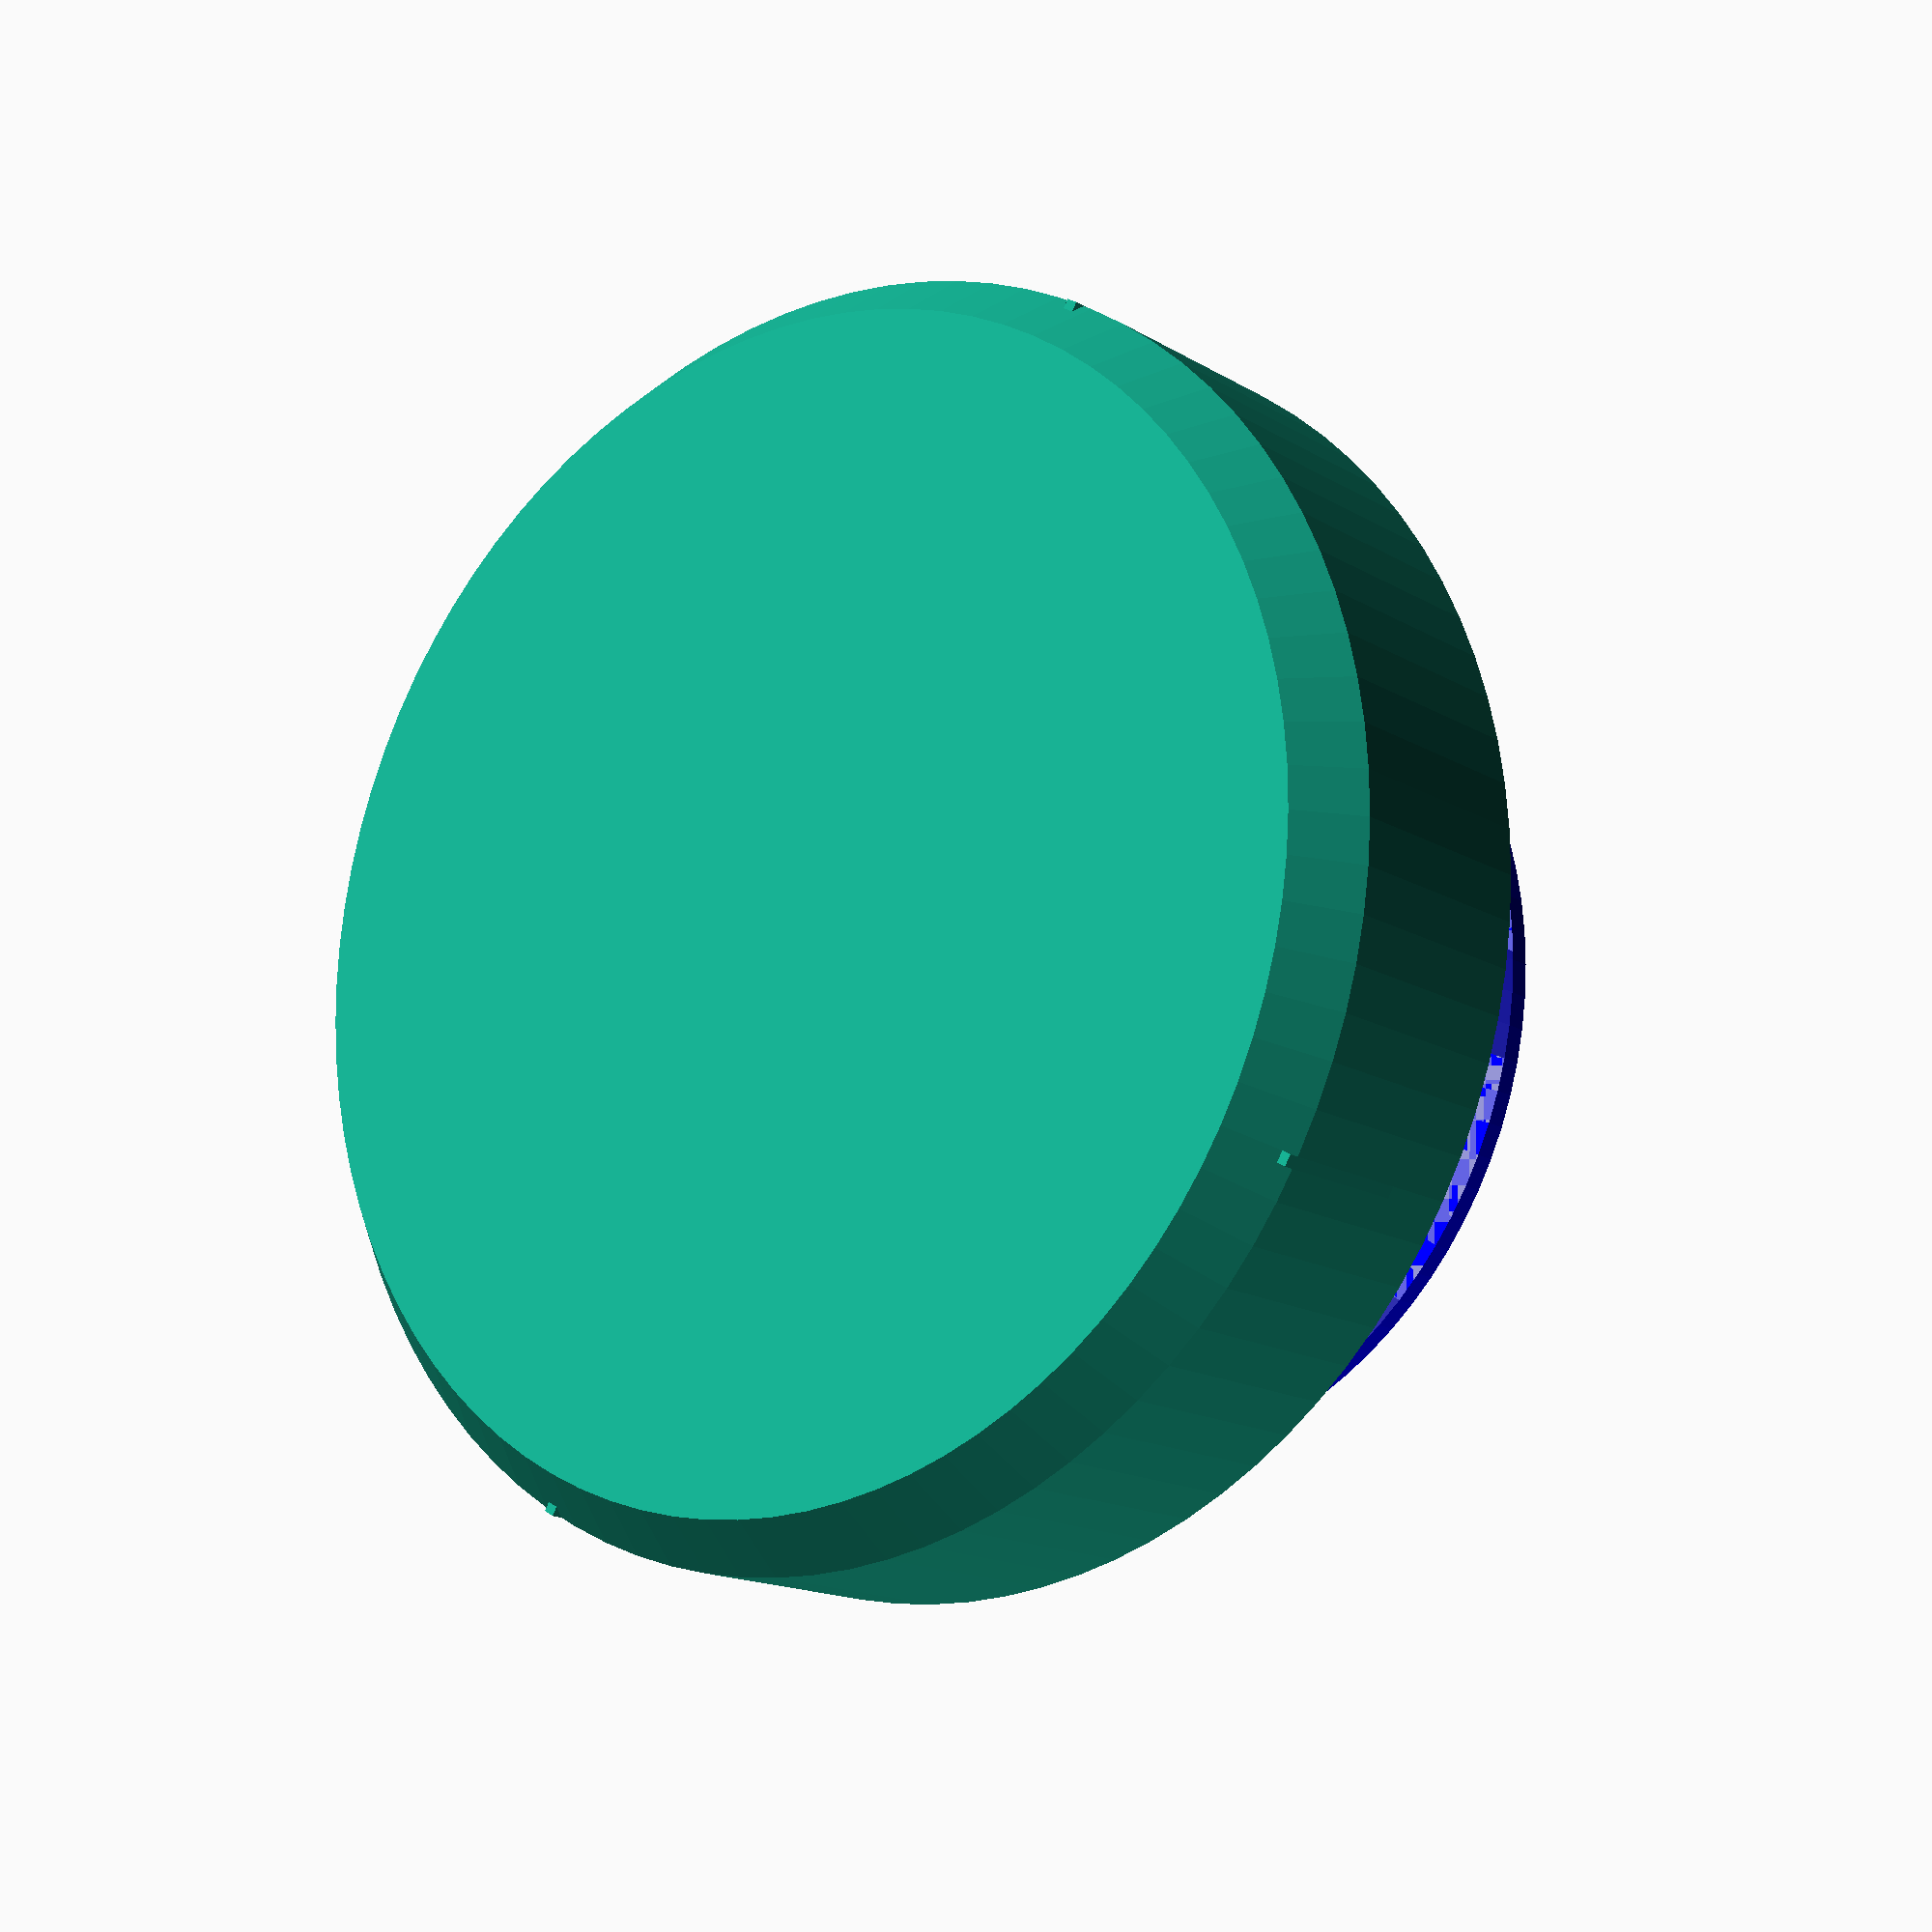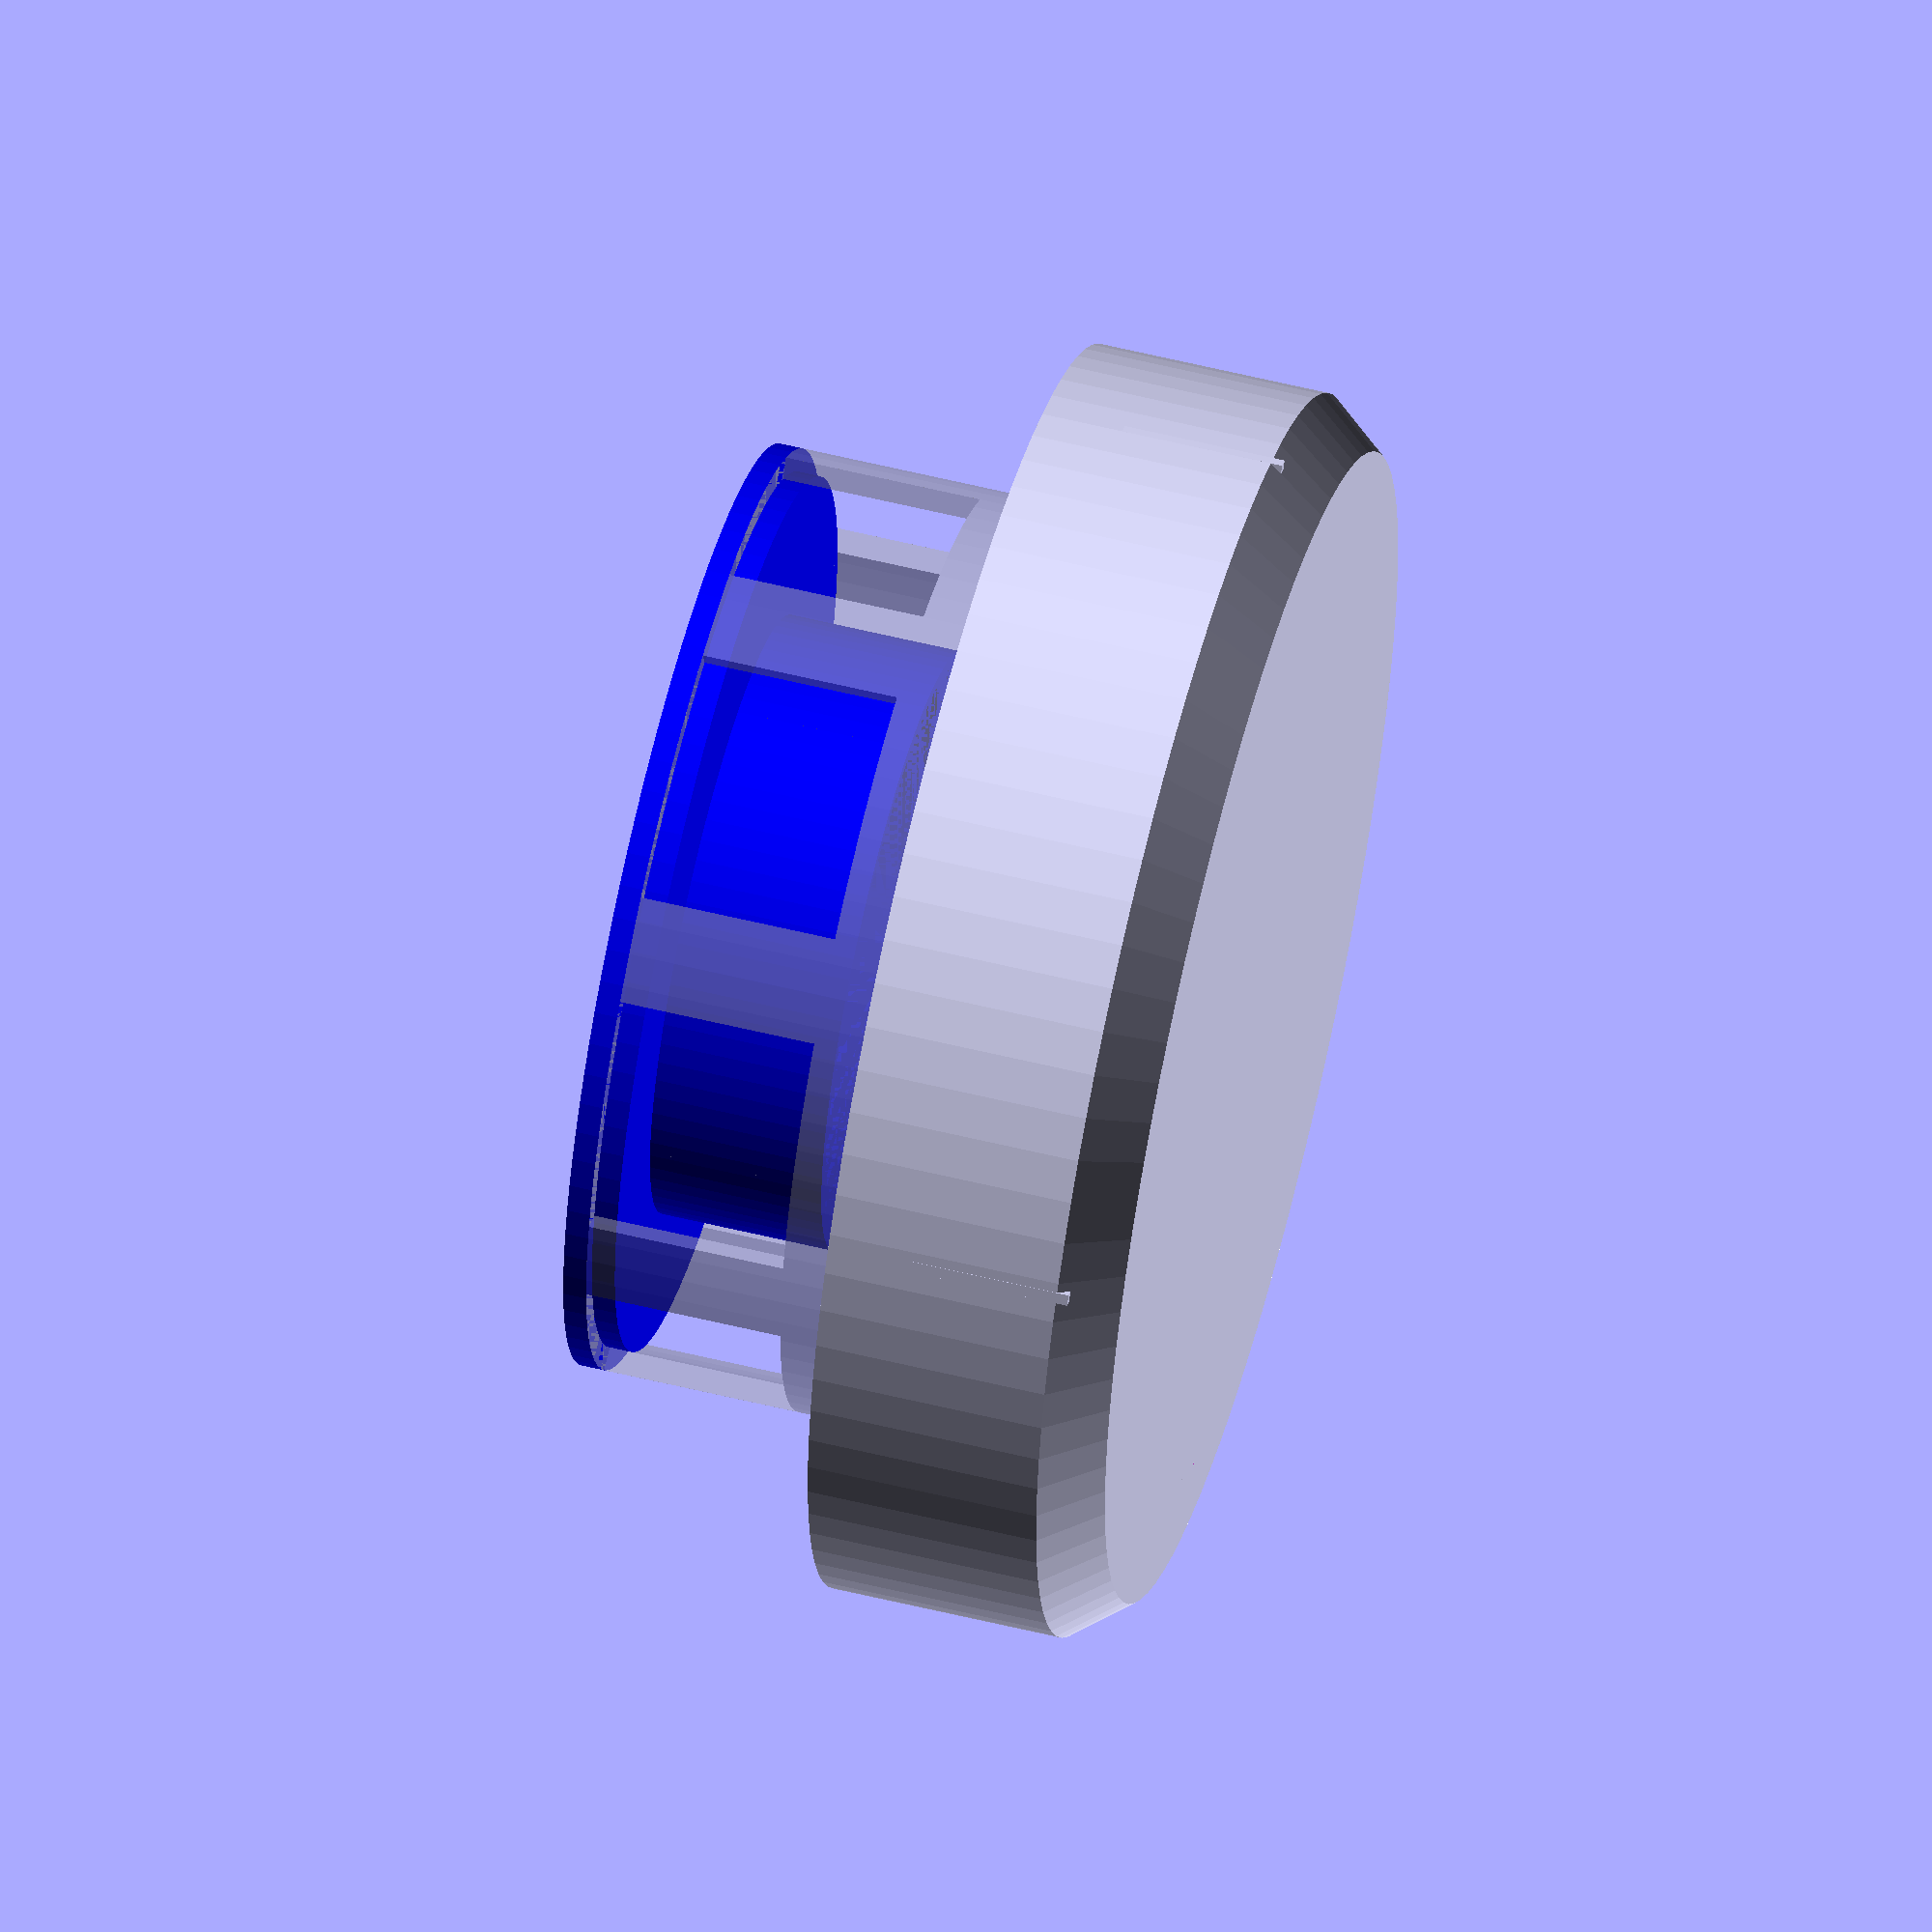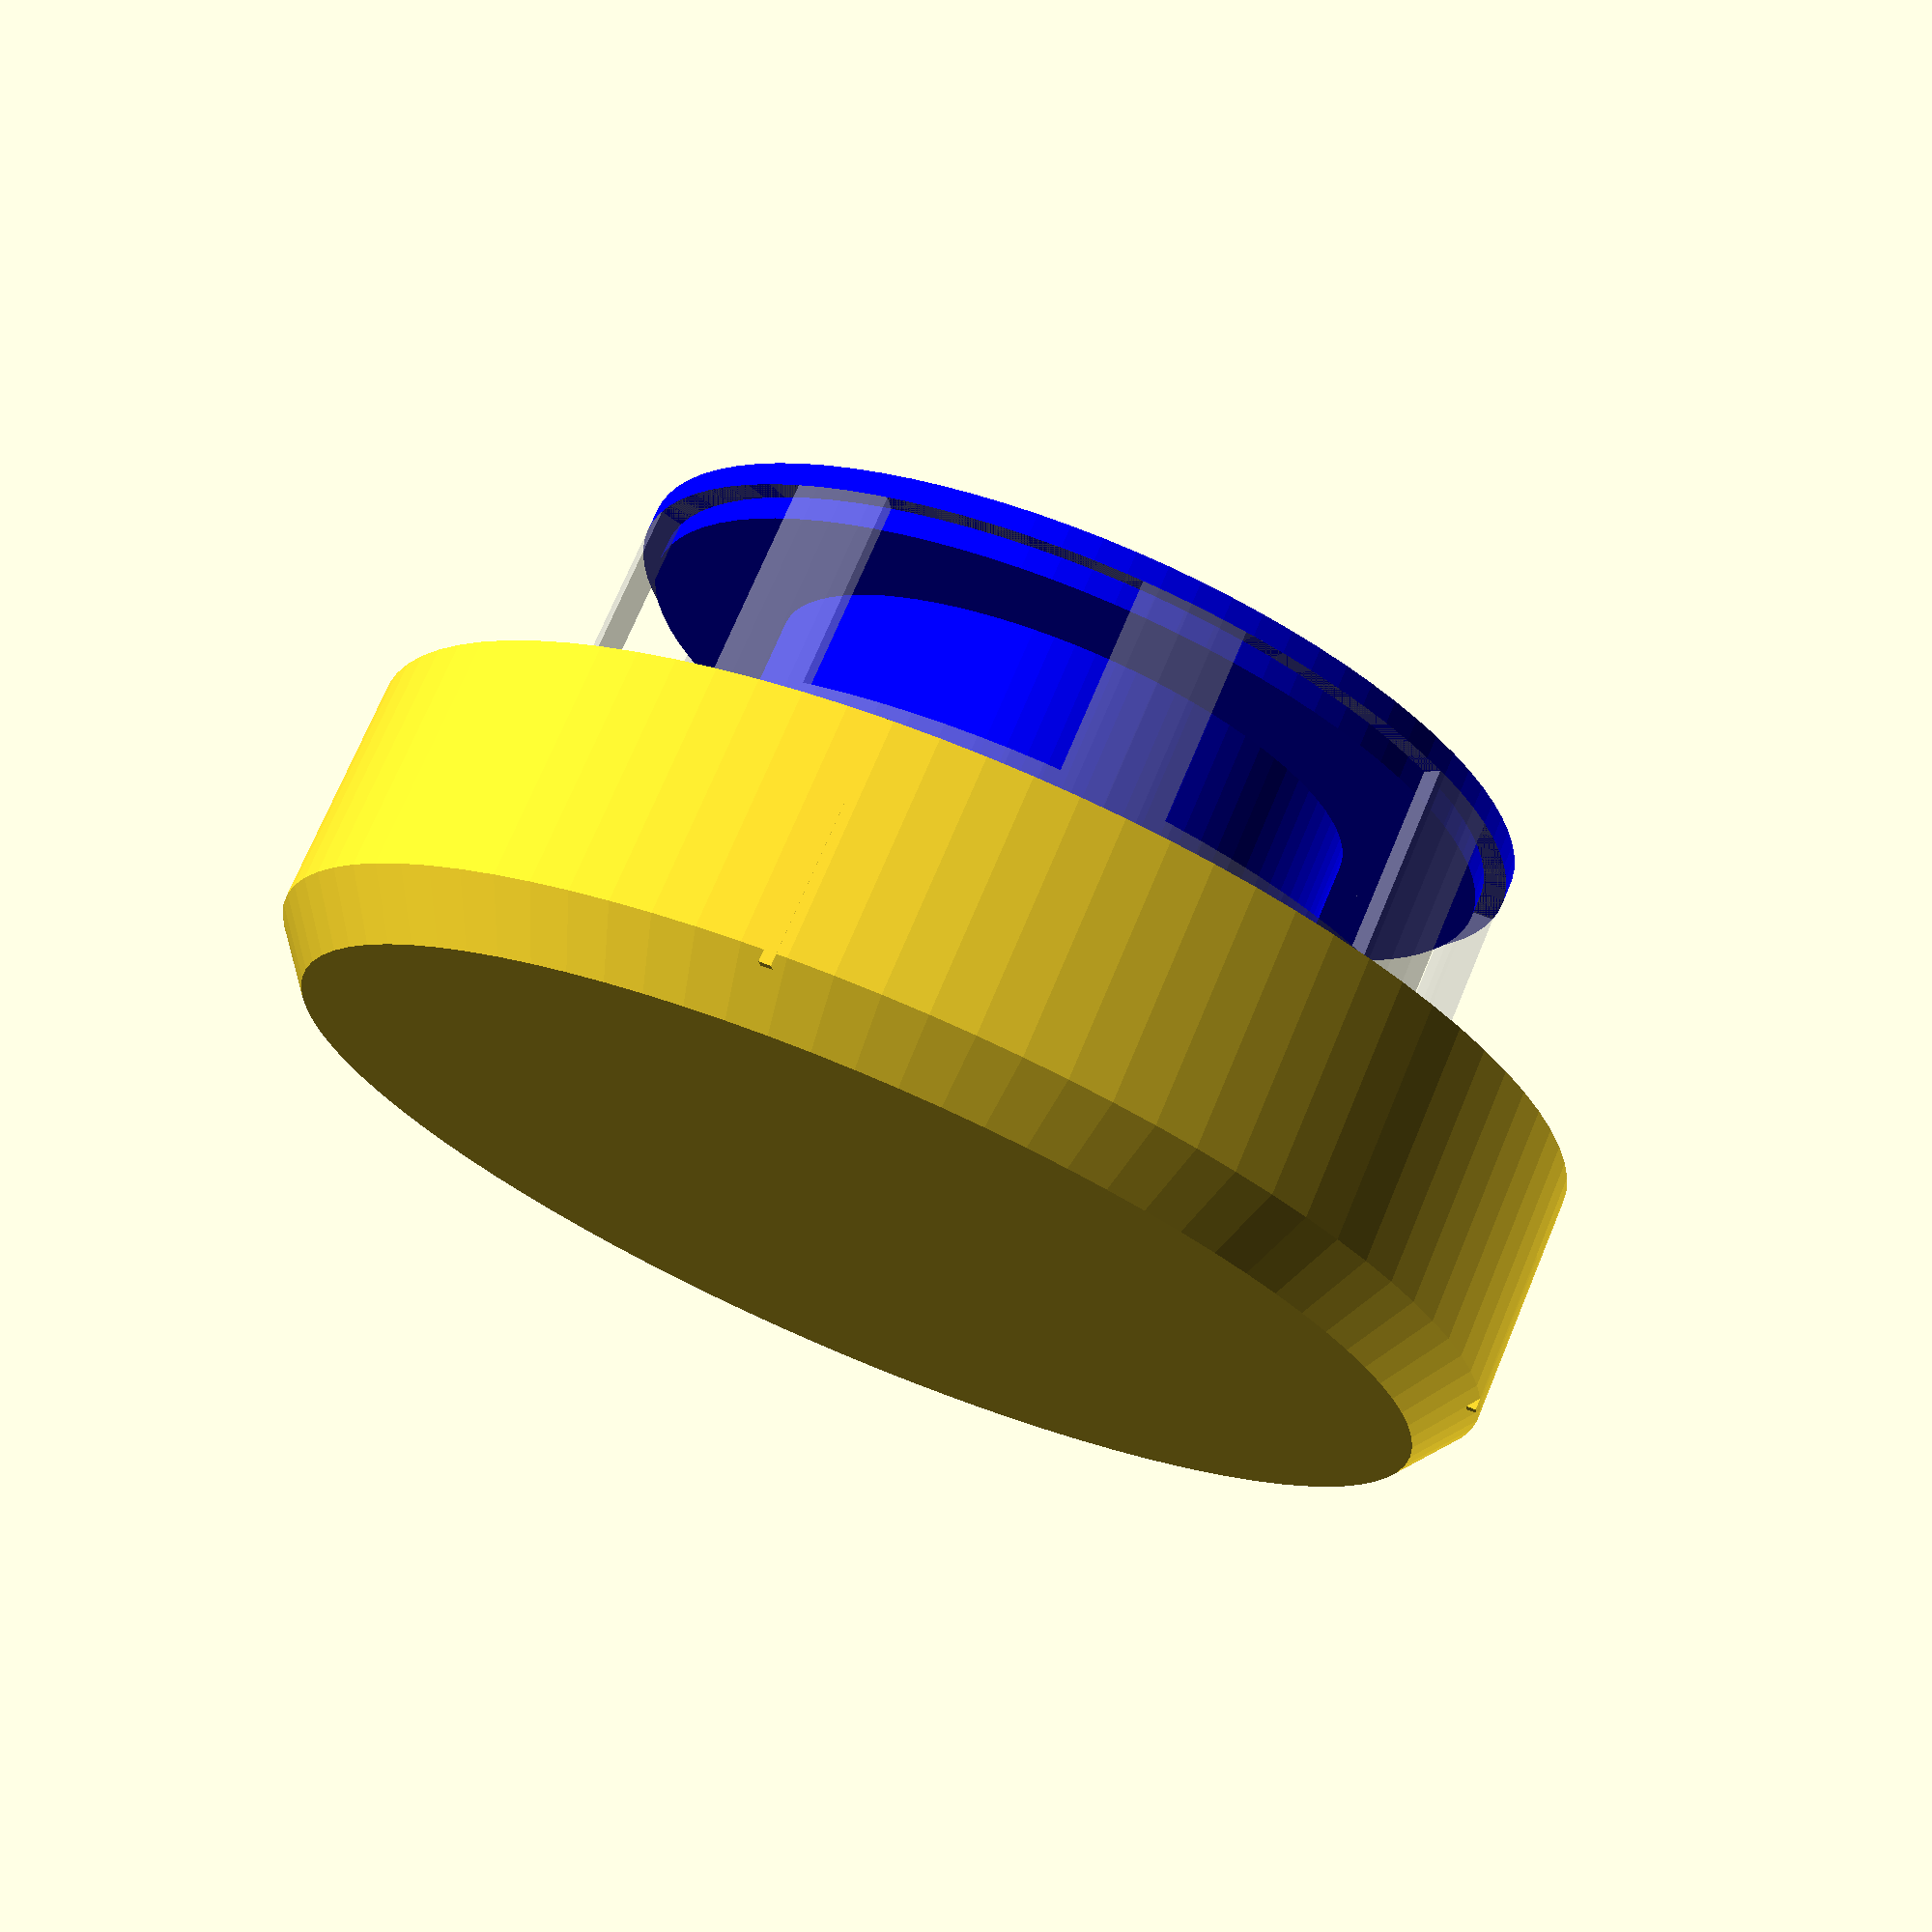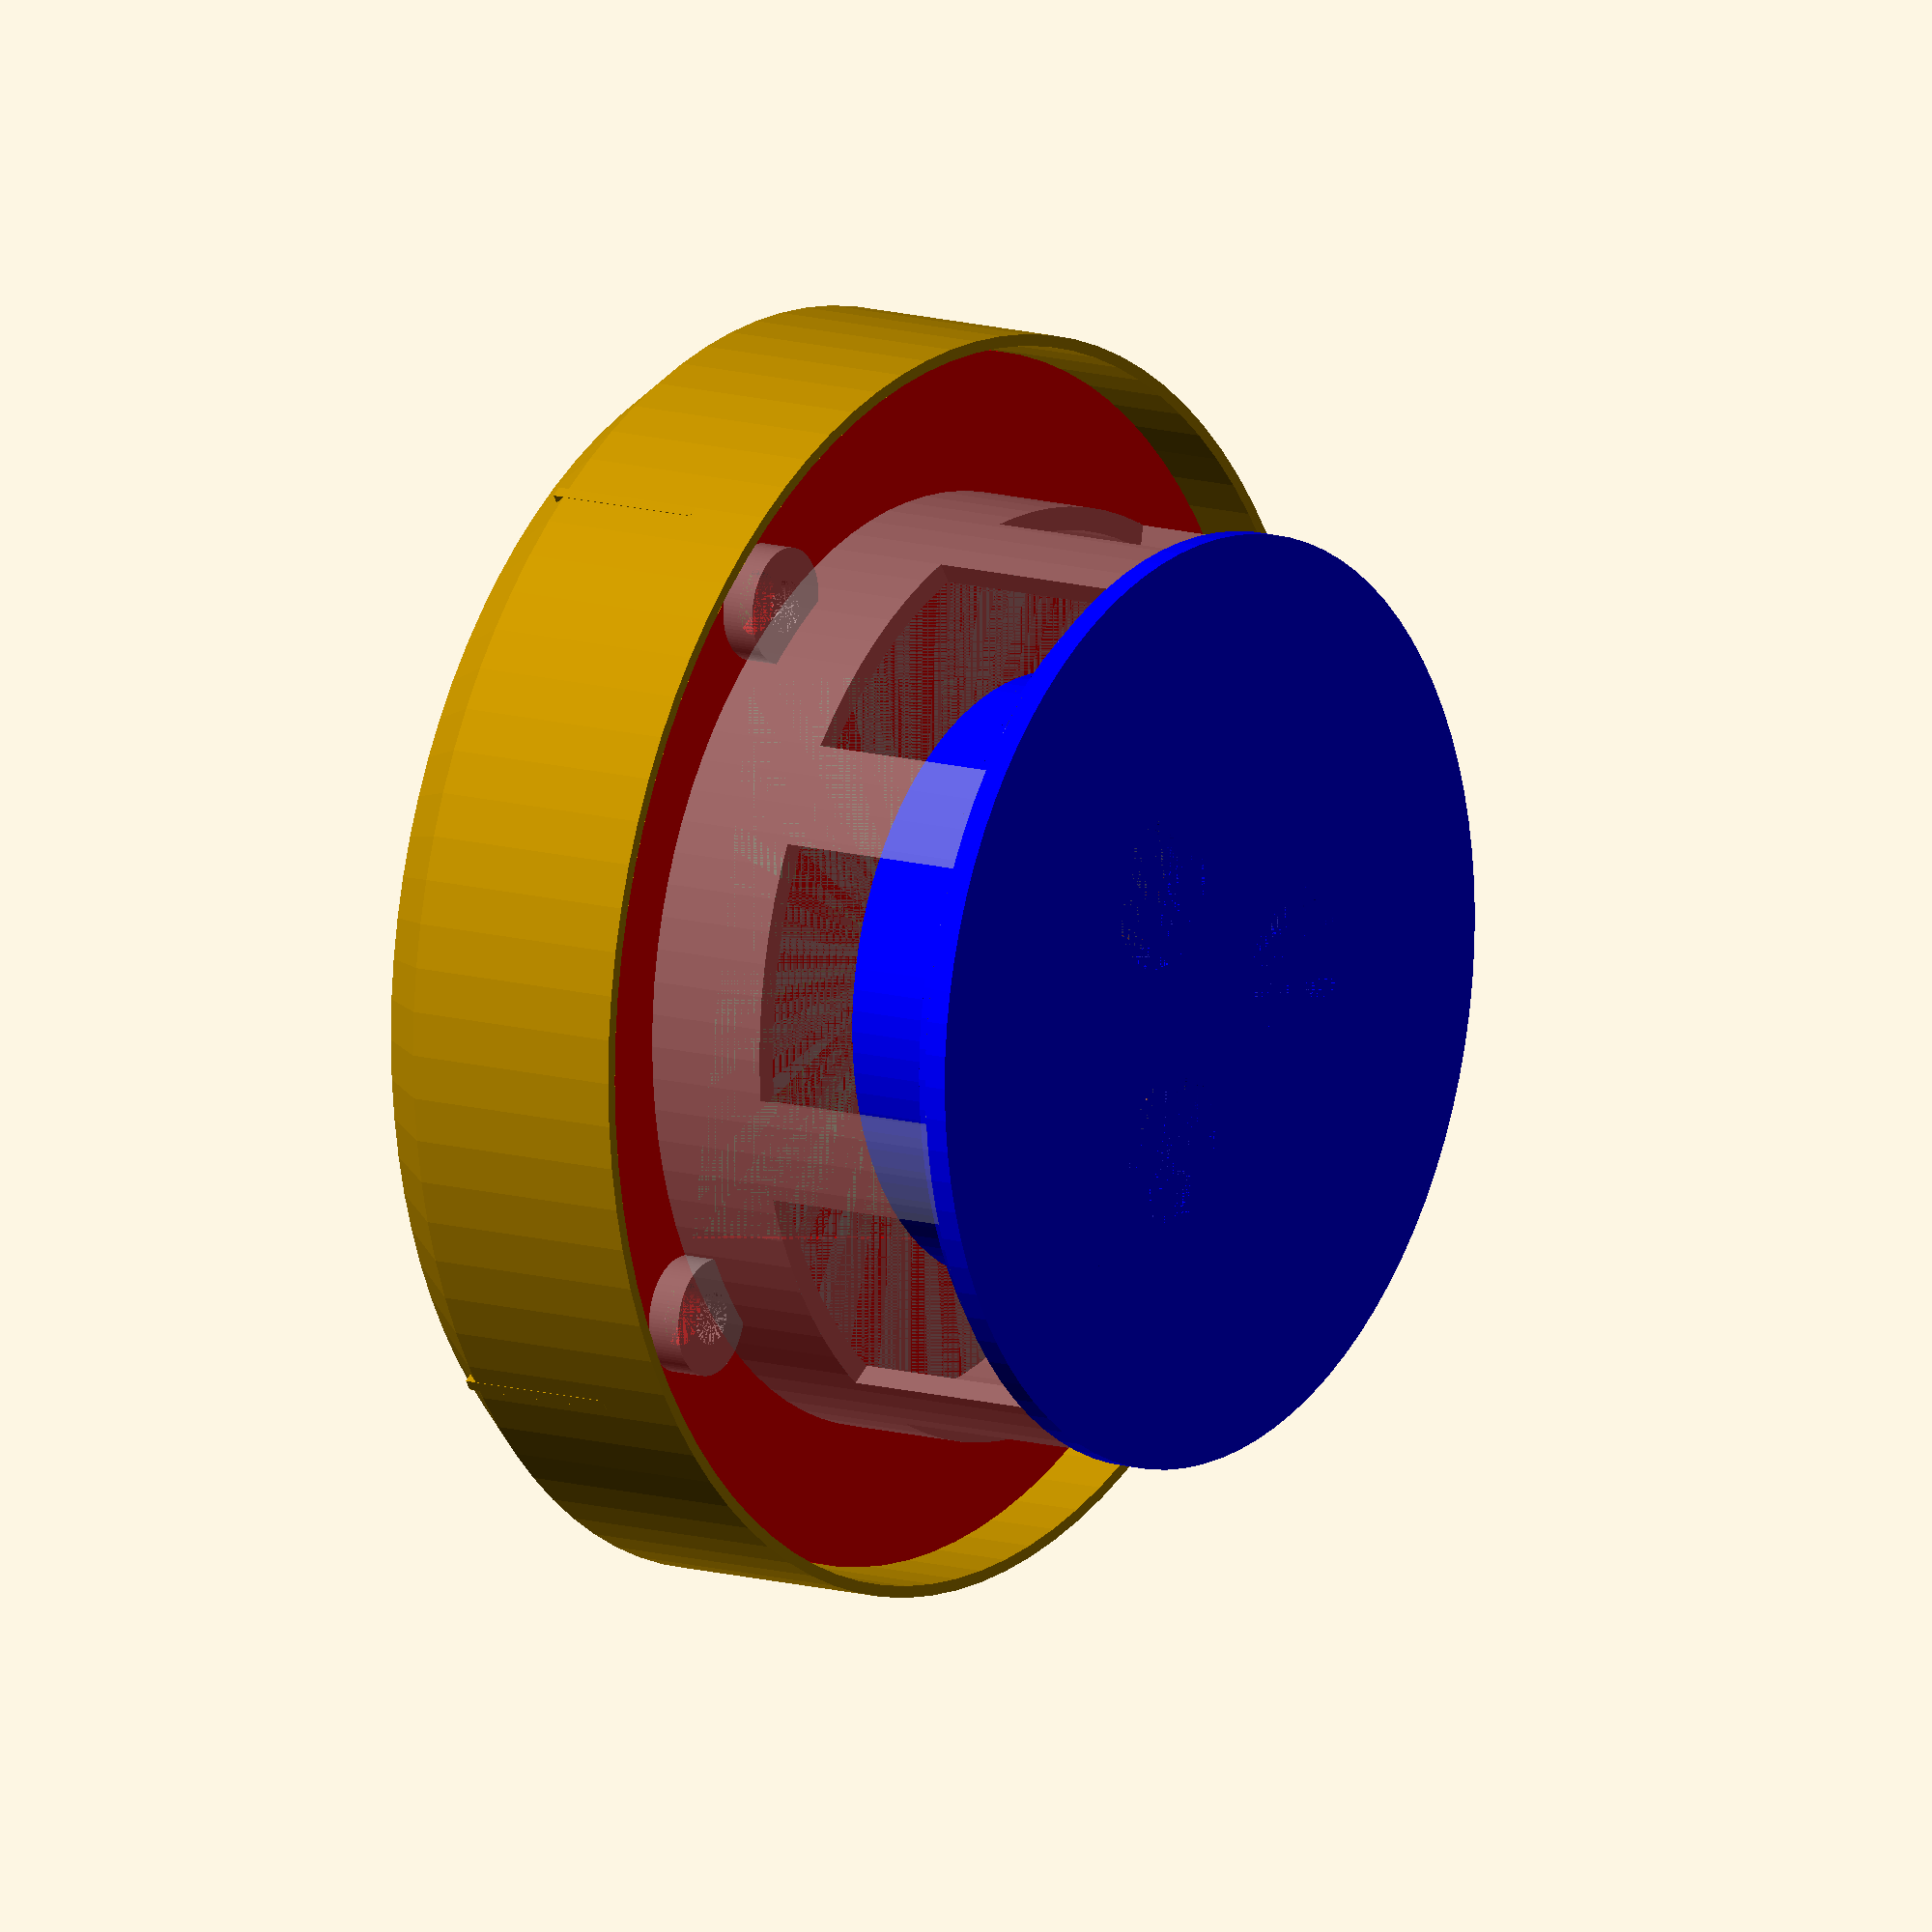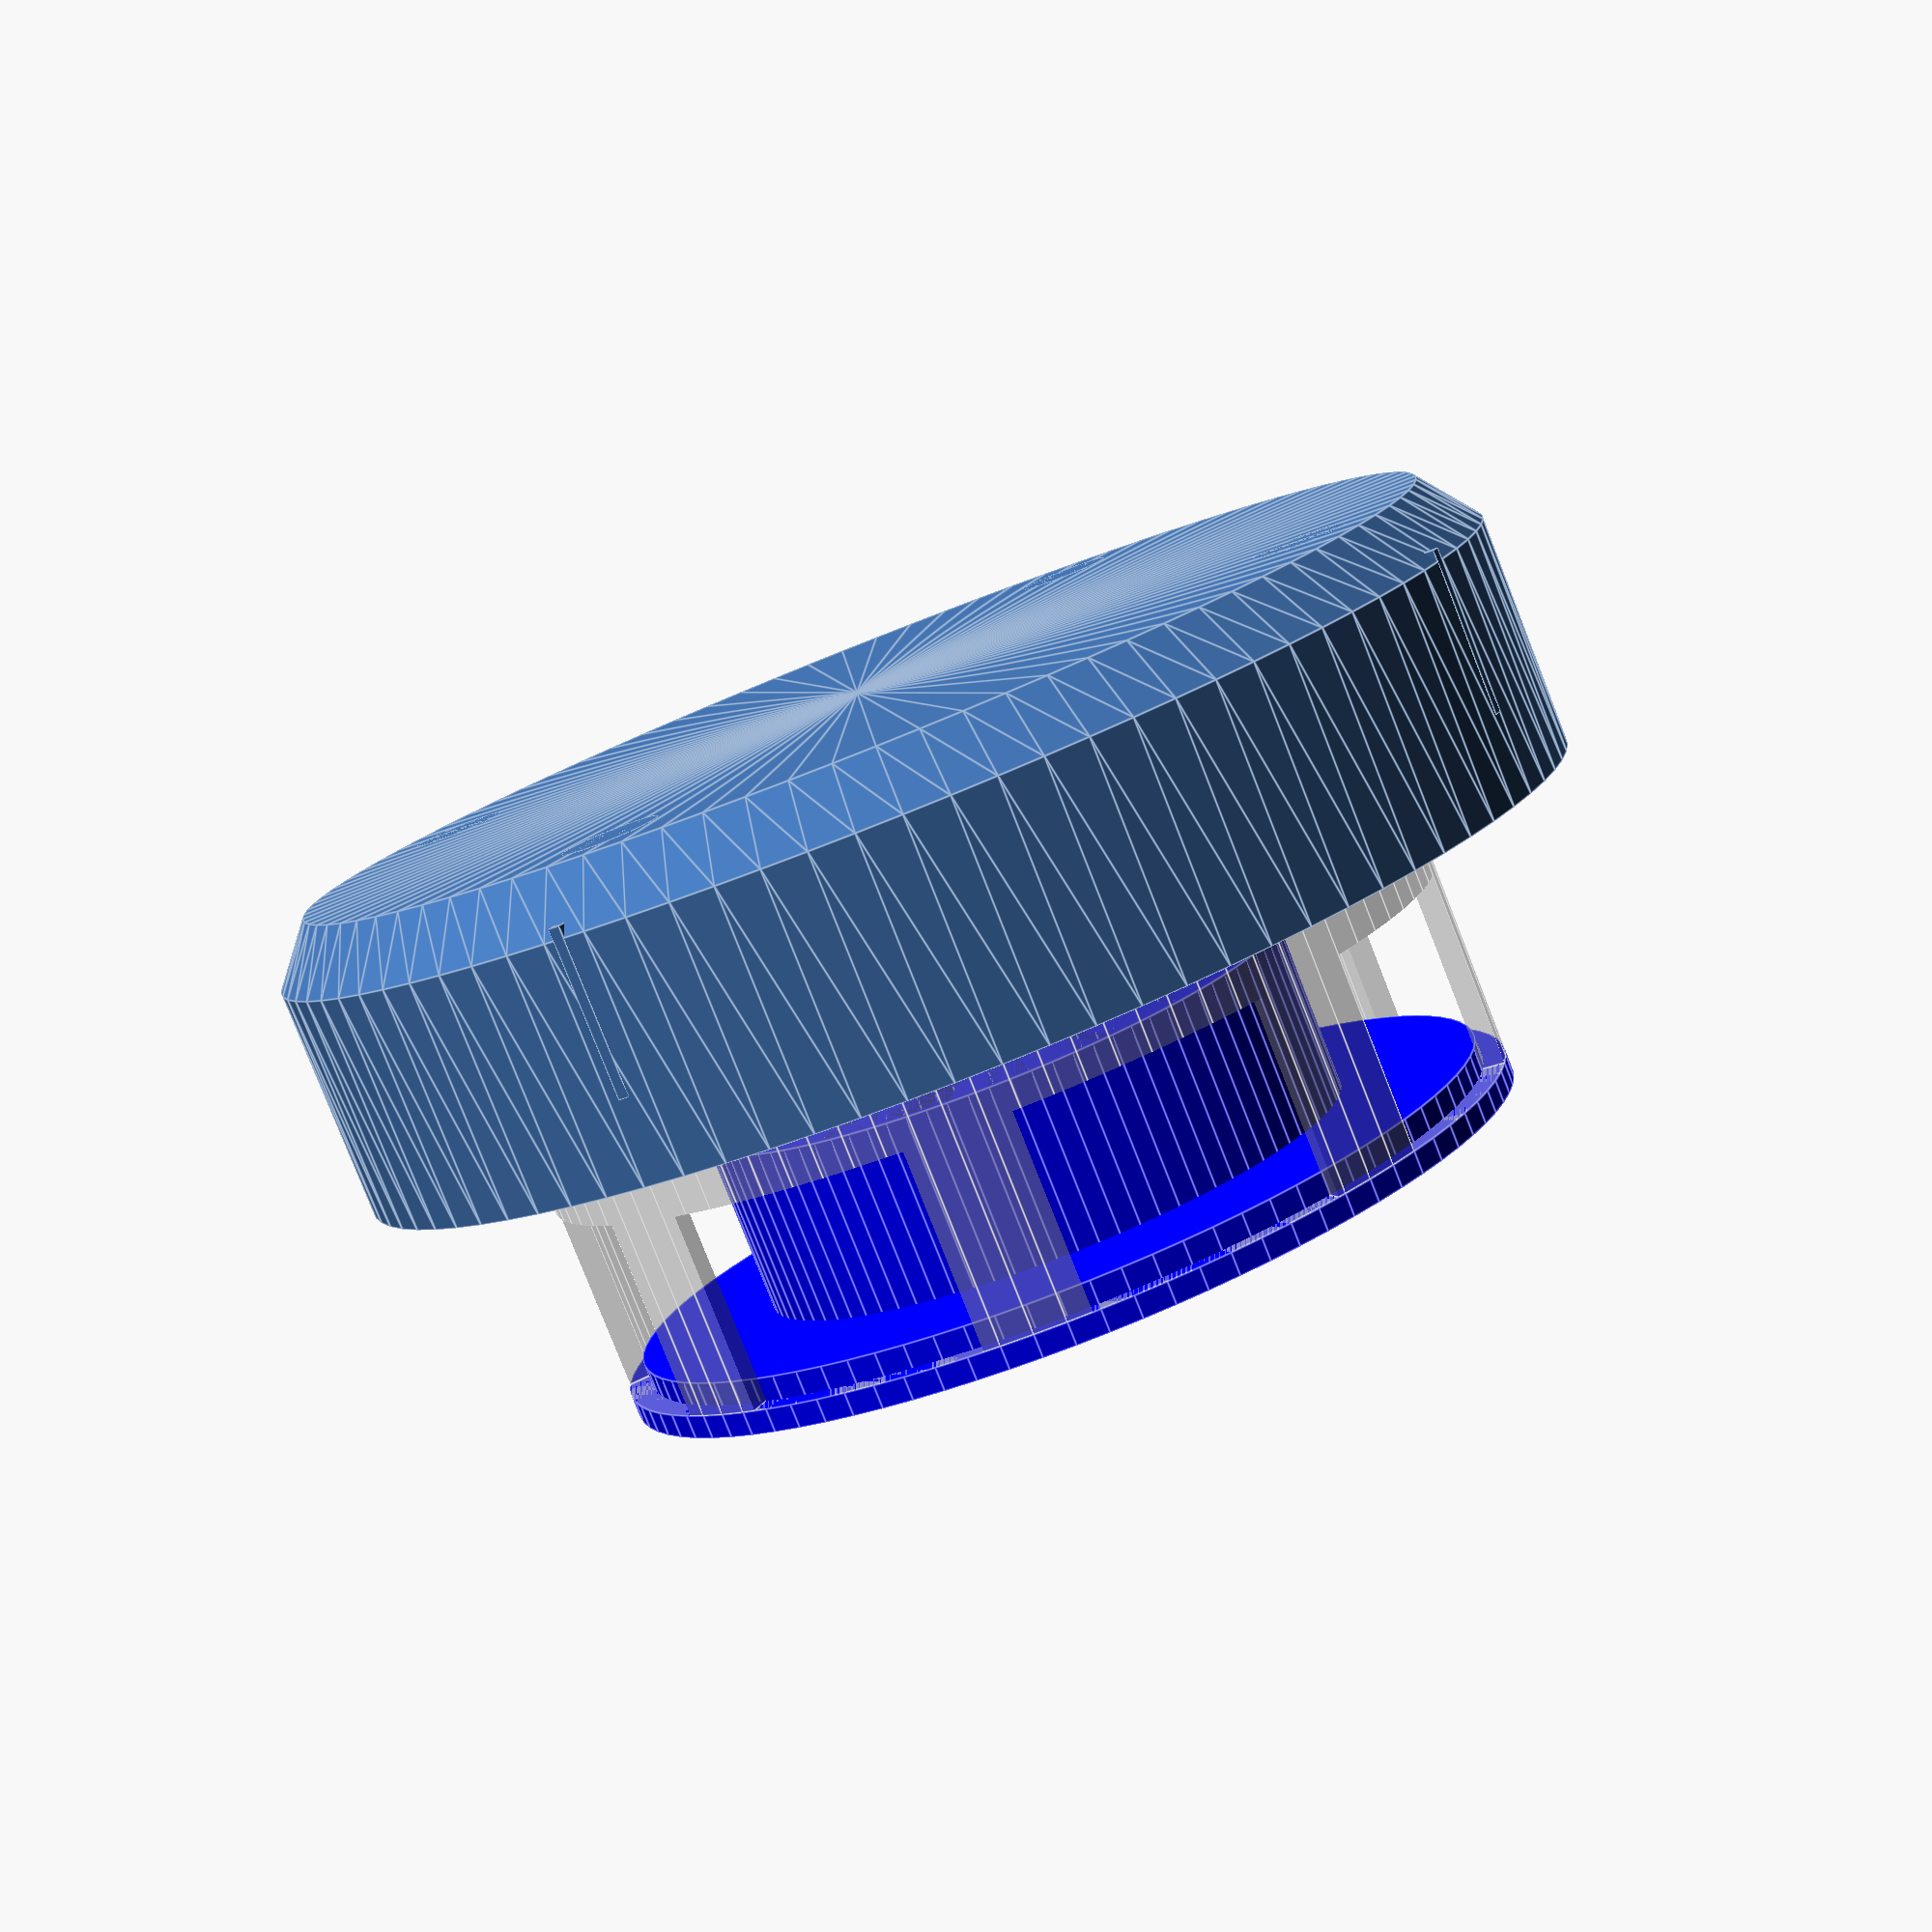
<openscad>
$fn = 90;

//under_shell
%union () {

  difference () {
 //outer  
    translate ([0,0,2]) {
        cylinder (r1 = 40, r2 = 40, h= 28);
    }    
    translate ([0,0,2]) {
      cylinder (r1 = 38, r2 = 38, h= 28);
    }

//slit
    translate ([-50,-11,2]) {
        cube ([100,22,17]); 
    }
    rotate ([0,0,45]) {
        translate ([-50,-11,2]) {
            cube ([100,22,17]); 
        }
    }
    rotate ([0,0,90]) {
        translate ([-50,-11,2]) {
            cube ([100,22,17]); 
        }
    }
    rotate ([0,0,135]) {
        translate ([-50,-11,2]) {
            cube ([100,22,17]); 
        }
    }
    
  }
  // neji_hole
  translate ([43,0,30-3]) {
      difference () {  cylinder (r1 = 5, r2 = 5, h= 3);
      cylinder (r1 = 2.3, r2 = 2.3, h= 3);}
  }
  rotate ([0,0,90]) {  translate ([43,0,30-3]) {
      difference () {  cylinder (r1 = 5, r2 = 5, h= 3);
      cylinder (r1 = 2.3, r2 = 2.3, h= 3);}
  }}
  rotate ([0,0,180]) {  translate ([43,0,30-3]) {
      difference () {  cylinder (r1 = 5, r2 = 5, h= 3);
      cylinder (r1 = 2.3, r2 = 2.3, h= 3);}
  }}
   rotate ([0,0,270]) { translate ([43,0,30-3]) {
       difference () { cylinder (r1 = 5, r2 = 5, h= 3);
       cylinder (r1 = 2.3, r2 = 2.3, h= 3);}
  }}
 }  

//bottom
%color("blue"){  
  %union () {
    difference () { 
          cylinder (r1 = 26, r2 = 26, h= 19);  
          cylinder (r1 = 25, r2 = 25, h= 19);
  
      }
      
      difference(){
          union(){
            cylinder (r1 = 38, r2 = 38, h= 4);
            cylinder (r1 = 40, r2 = 40, h= 2);
          }
        rotate(120)
            translate ([13,0,0]) 
                cylinder (r1 = 6.5, r2 = 6.5, h= 12);
        rotate(240)
            translate ([13,0,0]) 
                cylinder (r1 = 6.5, r2 = 6.5, h= 12);
        translate ([13,0,0]) 
            cylinder (r1 = 6.5, r2 = 6.5, h= 12);  
      }
  }
  }
//kiban
  rotate ([0,0,45]) {
  %translate ([-72/2,-48/2,35]) {
   difference () {   
    cube ([72,48,1.6]);
      translate ([3,3,0]){
          cylinder (r1 = 1.5, r2 = 1.5, h= 1.6); 
        }
        translate ([3,3+42,0]){
          cylinder (r1 = 1.5, r2 = 1.5, h= 1.6); 
        }
        translate ([3+66,3+42,0]){
          cylinder (r1 = 1.5, r2 = 1.5, h= 1.6); 
        }
        translate ([3+66,3,0]){
          cylinder (r1 = 1.5, r2 = 1.5, h= 1.6); 
        }
   }   
 }  
 }
 

  
 
 
  //kiban_base
%color("red")
%union(){
     translate ([0,0,30]) {
      difference(){
          cylinder (r1 =52, r2 = 52, h= 2);
          rotate ([0,0,45]) {translate ([-48/2,-60/2,0]){
            cube ([48,60,2]);
          }}
          rotate ([0,0,0]) {translate ([43,0,0]) {
            cylinder (r1 = 2.8, r2 = 2.8, h= 2);}
          }    
          rotate ([0,0,90]) {translate ([43,0,0]) {
            cylinder (r1 = 2.8, r2 = 2.8, h= 2);}
          }         
          rotate ([0,0,180]) {translate ([43,0,0]) {
            cylinder (r1 = 2.8, r2 = 2.8, h= 2);}
          }    
          rotate ([0,0,270]) {translate ([43,0,0]) {
            cylinder (r1 = 2.8, r2 = 2.8, h= 2);}
          }    
      }
      
rotate ([0,0,45]) {
      translate ([-72/2,-46/2,0]) {
        translate ([3,3,2]){
            difference(){
              cylinder (r1 = 3, r2 = 3, h= 3); 
              cylinder (r1 = 1.2, r2 = 1.2, h= 3); 
            }
        }
        translate ([3,3+40,2]){
            difference(){
              cylinder (r1 = 3, r2 = 3, h= 3); 
              cylinder (r1 = 1.2, r2 = 1.2, h= 3); 
            }
        }
        translate ([3+66,3+40,2]){
            difference(){
              cylinder (r1 = 3, r2 = 3, h= 3); 
              cylinder (r1 = 1.2, r2 = 1.2, h= 3); 
            }
        }
        translate ([3+66,3,2]){
            difference(){
              cylinder (r1 = 3, r2 = 3, h= 3); 
              cylinder (r1 = 1.2, r2 = 1.2, h= 3); 
            }
        }
      }
  }
    }
}

translate ([0,0,25]){
union(){
    rotate_extrude()
      polygon( points=[
[0,25],
[50,25],
[54,20],
[54,0],
[53,0],
[53,19],
[49,24],
[0,24]
] );
  // neji_boss
translate ([0,0,7]) {
  translate ([43,0,0]) {
      difference () {  cylinder (r1 = 4, r2 = 4, h= 18);
      cylinder (r1 = 1.3, r2 = 1.3, h= 18);}
      translate ([4,0,0])rotate ([0,0,-90])cube([1,7,14]);
  }
  rotate ([0,0,90]) {  translate ([43,0,0]) {
      difference () {  cylinder (r1 = 4, r2 = 4, h= 18);
      cylinder (r1 = 1.3, r2 = 1.3, h= 18);}
      translate ([4,0,0])rotate ([0,0,-90])cube([1,7,14]);
  }}
  rotate ([0,0,180]) {  translate ([43,0,0]) {
      difference () {  cylinder (r1 = 4, r2 = 4, h= 18);
      cylinder (r1 = 1.3, r2 = 1.3, h= 18);}
      translate ([4,0,0])rotate ([0,0,-90])cube([1,7,14]);
  }}
   rotate ([0,0,270]) { translate ([43,0,0]) {
       difference () { cylinder (r1 = 4, r2 = 4, h= 18);
       cylinder (r1 = 1.3, r2 = 1.3, h= 18);}
       translate ([4,0,0])rotate ([0,0,-90])cube([1,7,14]);
  }}
}
}
}  
//  translate ([-50,-100,0]) {
//    cube ([100,100,105]);
// }
//}


/*
%difference () {
  union () {
    cylinder (r1 = 40, r2 = 50, h= 75);
    translate ([40,0,40]) {
      rotate ([90,0,0]) {
        rotate_extrude () {
          translate ([30,0,0]) {
            circle (r = 5);
          }
        }
      }
    }
  }
  translate ([0,0,5]) {
    cylinder (r1 = 35, r2 = 45, h= 75-2.5);
  }
}

*/
</openscad>
<views>
elev=195.1 azim=29.7 roll=142.1 proj=p view=solid
elev=122.8 azim=298.8 roll=255.6 proj=o view=solid
elev=287.4 azim=171.8 roll=22.7 proj=p view=solid
elev=167.5 azim=124.4 roll=55.8 proj=o view=solid
elev=81.1 azim=26.9 roll=21.5 proj=p view=edges
</views>
